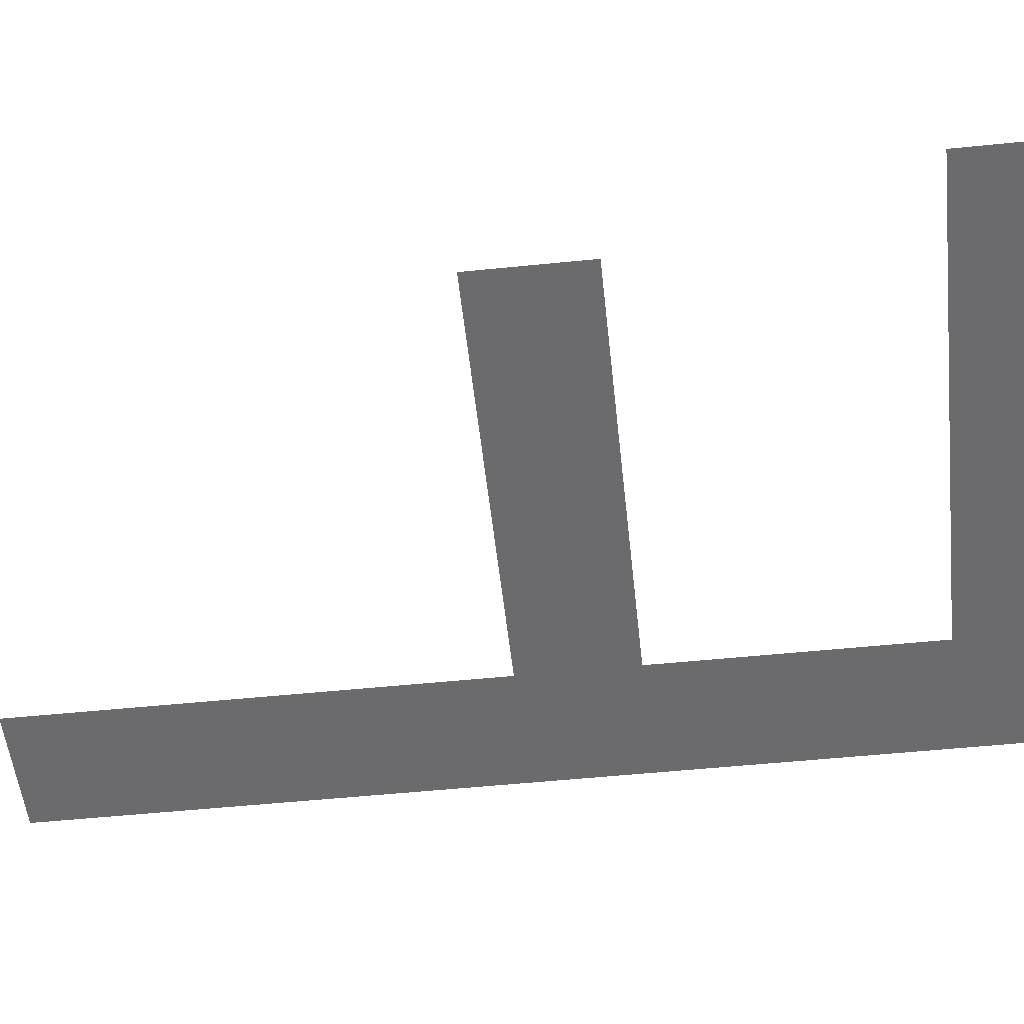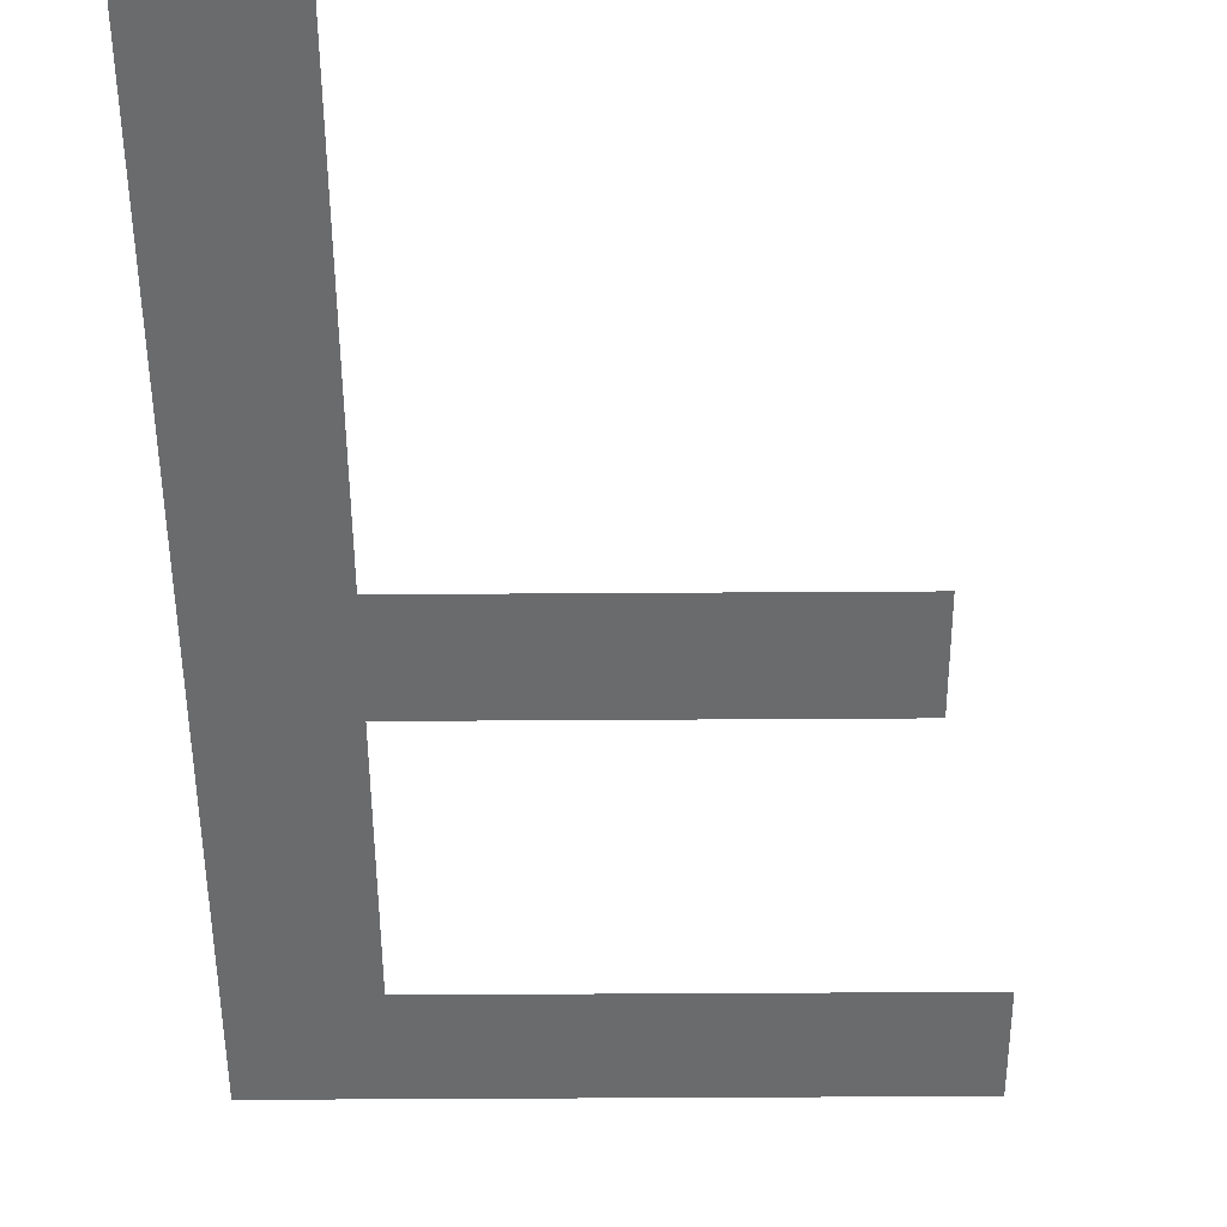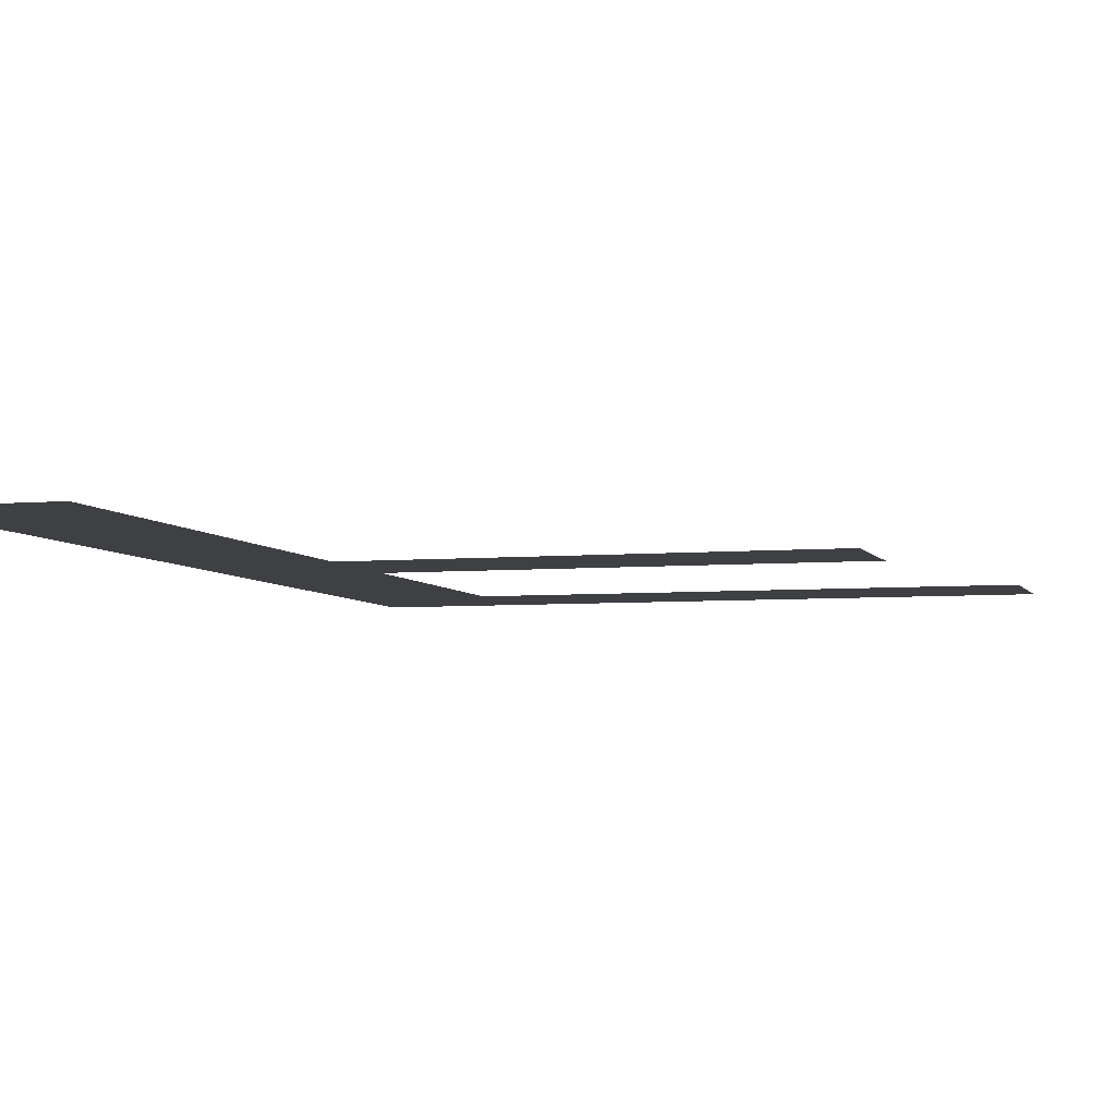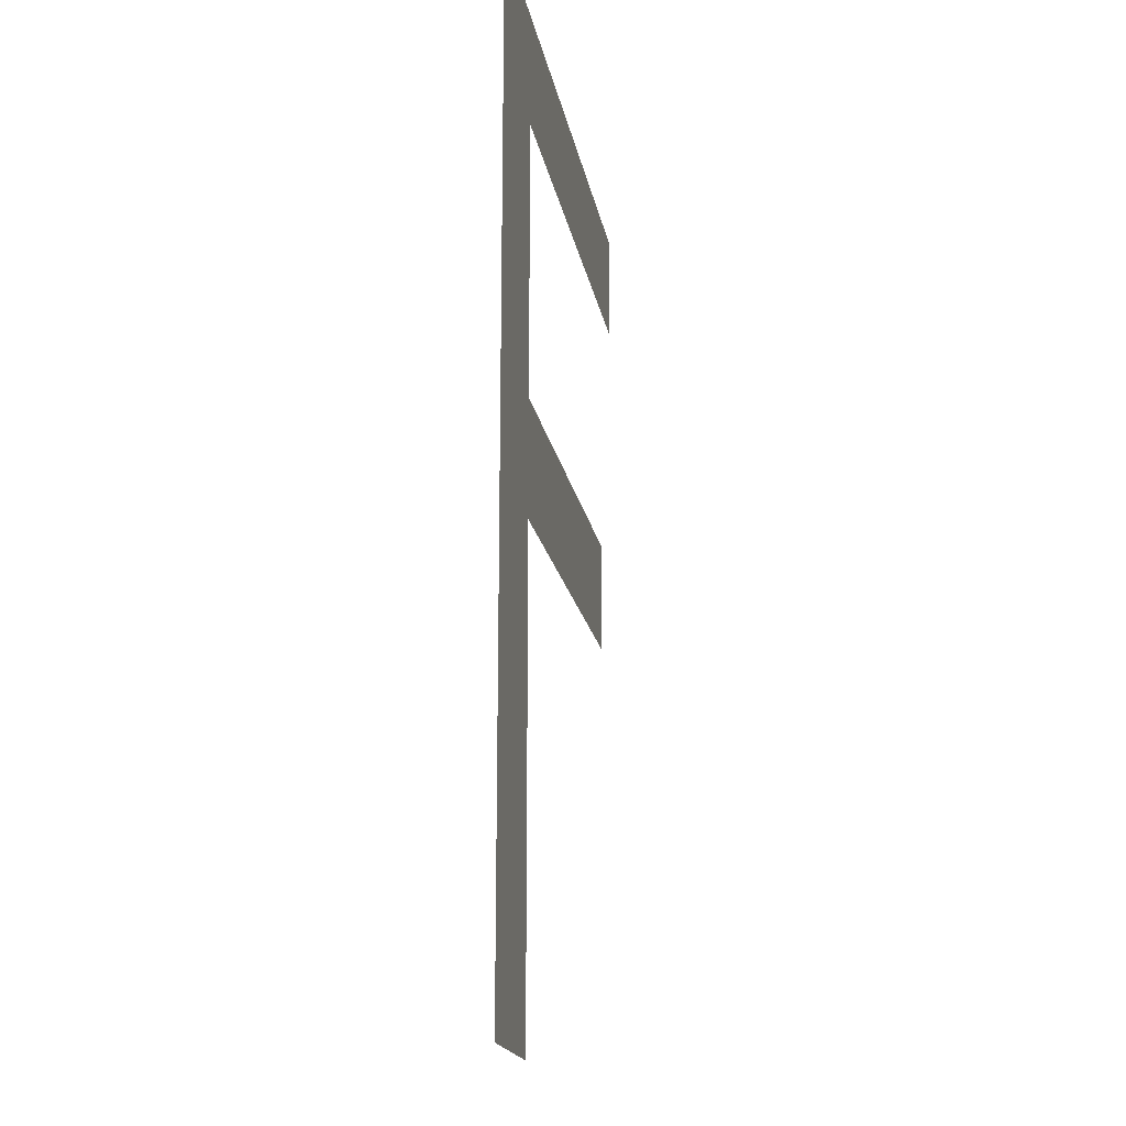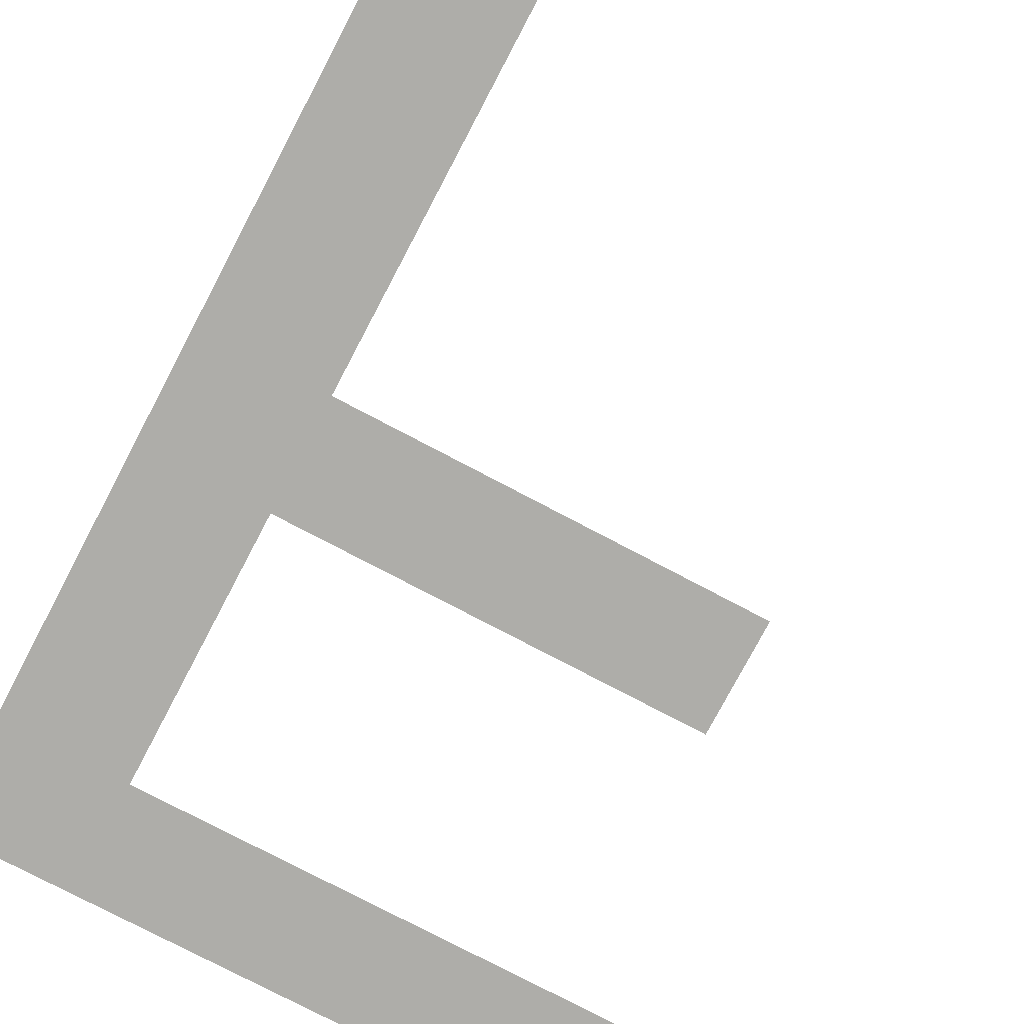
<metadata>
{"format":"obj","ext":"obj","renderer":"f3d","projection":"perspective","resolution":1024,"background":"white","views":[{"elev":-53.5,"azim":96.2,"up":"+Z"},{"elev":-53.2,"azim":0.4,"up":"+Z"},{"elev":-5.0,"azim":16.4,"up":"+Z"},{"elev":-18.1,"azim":-80.3,"up":"+Y"},{"elev":-77.1,"azim":-27.8,"up":"+Z"}]}
</metadata>
<code>
o mesh40/mesh40-geometry#mesh40-geometry
v 0.05339 0.4591 0.06674
v 0.05558 0.4572 0.06674
v 0.05339 0.4426 0.06674
v 0.06394 0.4591 0.06674
v 0.05558 0.4426 0.06674
v 0.06394 0.4572 0.06674
v 0.05558 0.4525 0.06674
v 0.05558 0.4505 0.06674
v 0.06276 0.4525 0.06674
v 0.06276 0.4505 0.06674
f 1 2 3
f 2 1 4
f 3 2 1
f 4 1 2
f 2 5 3
f 3 5 2
f 2 4 6
f 6 4 2
f 5 2 7
f 7 2 5
f 5 7 8
f 8 7 5
f 9 8 7
f 7 8 9
f 8 9 10
f 10 9 8

</code>
